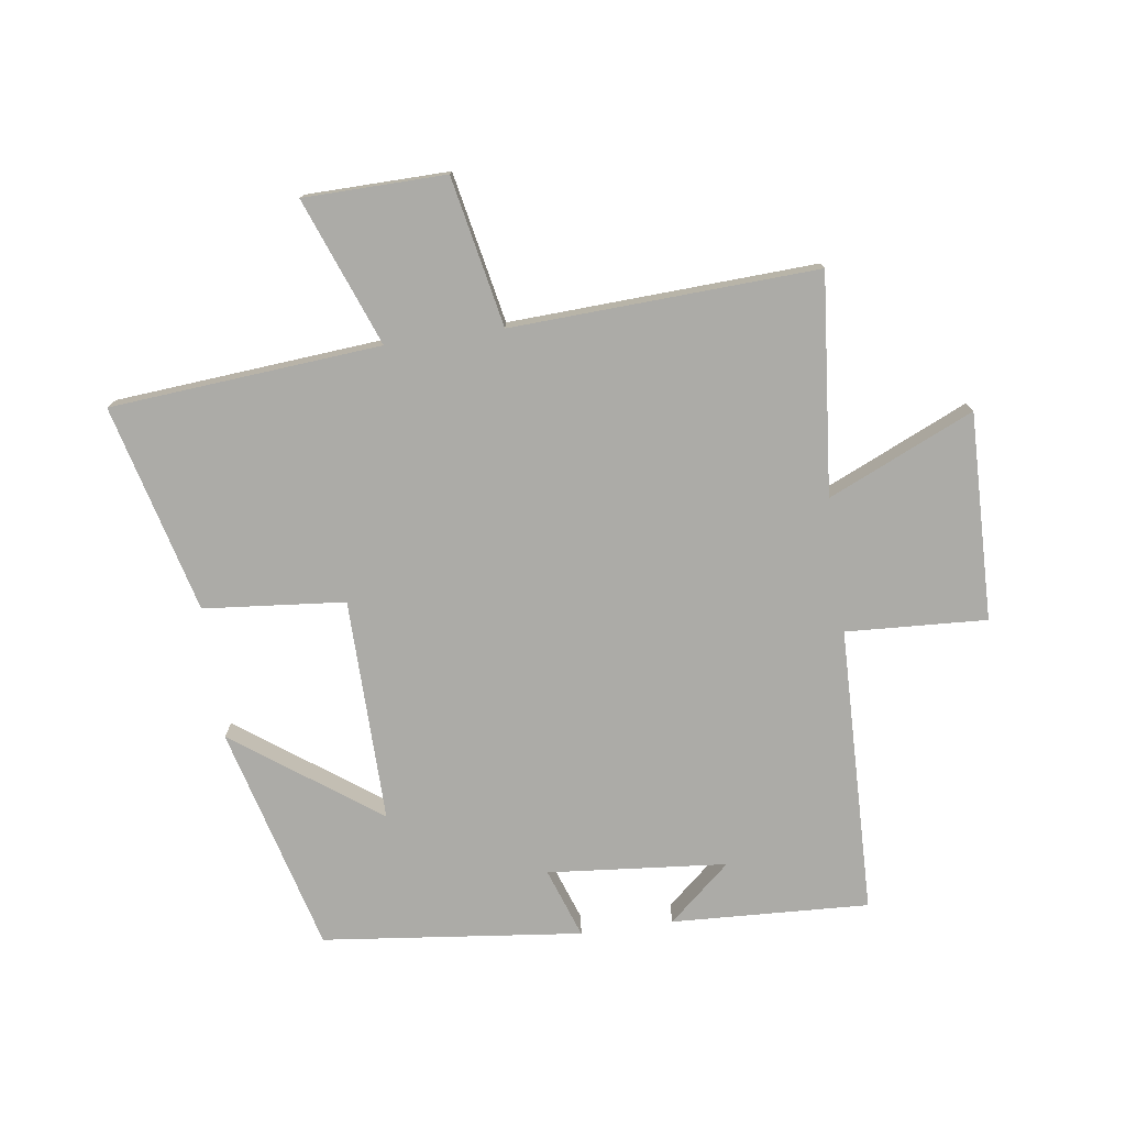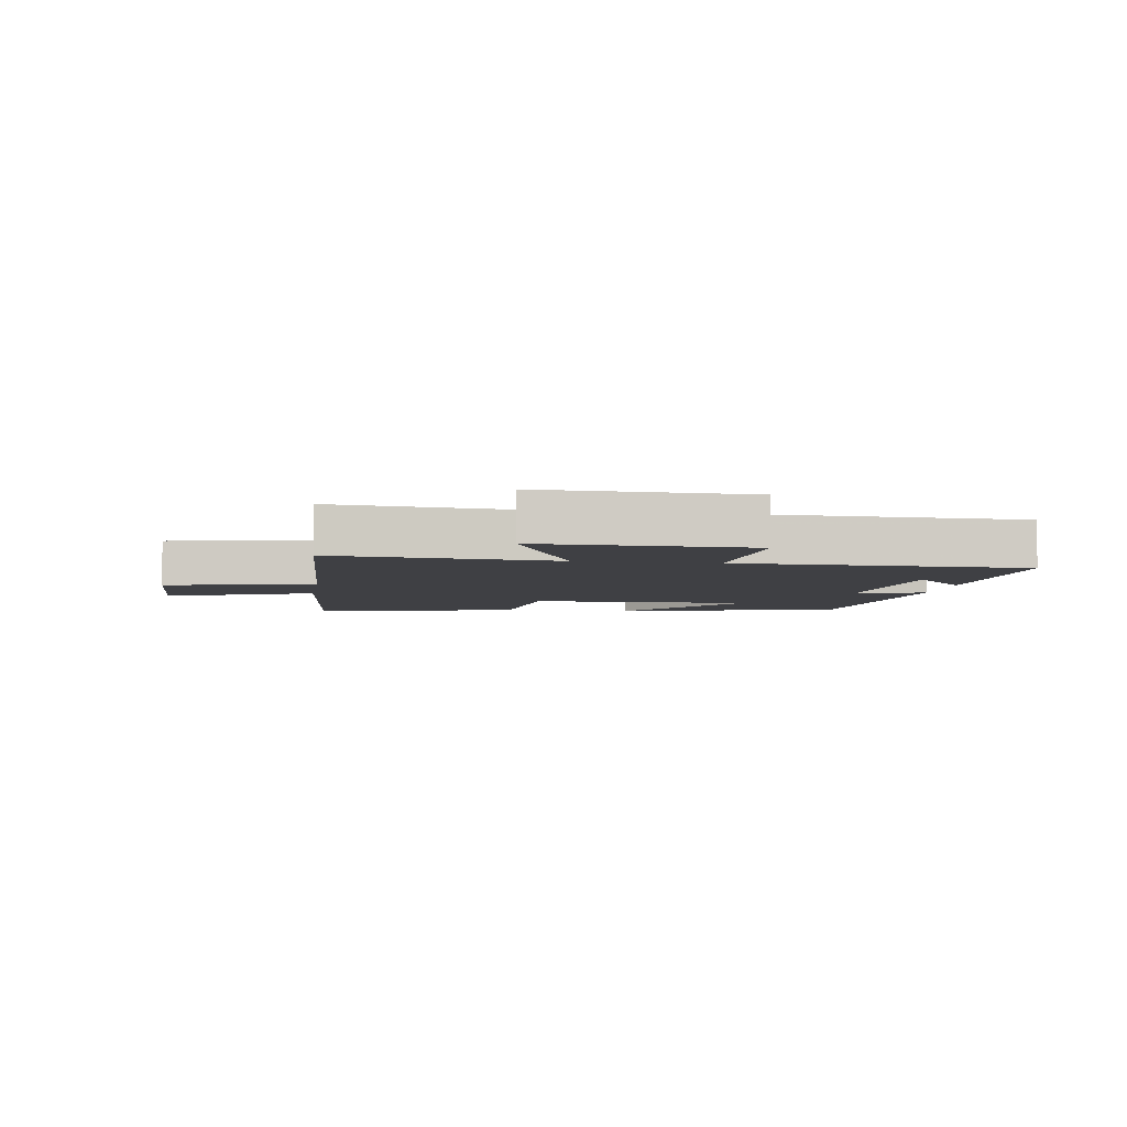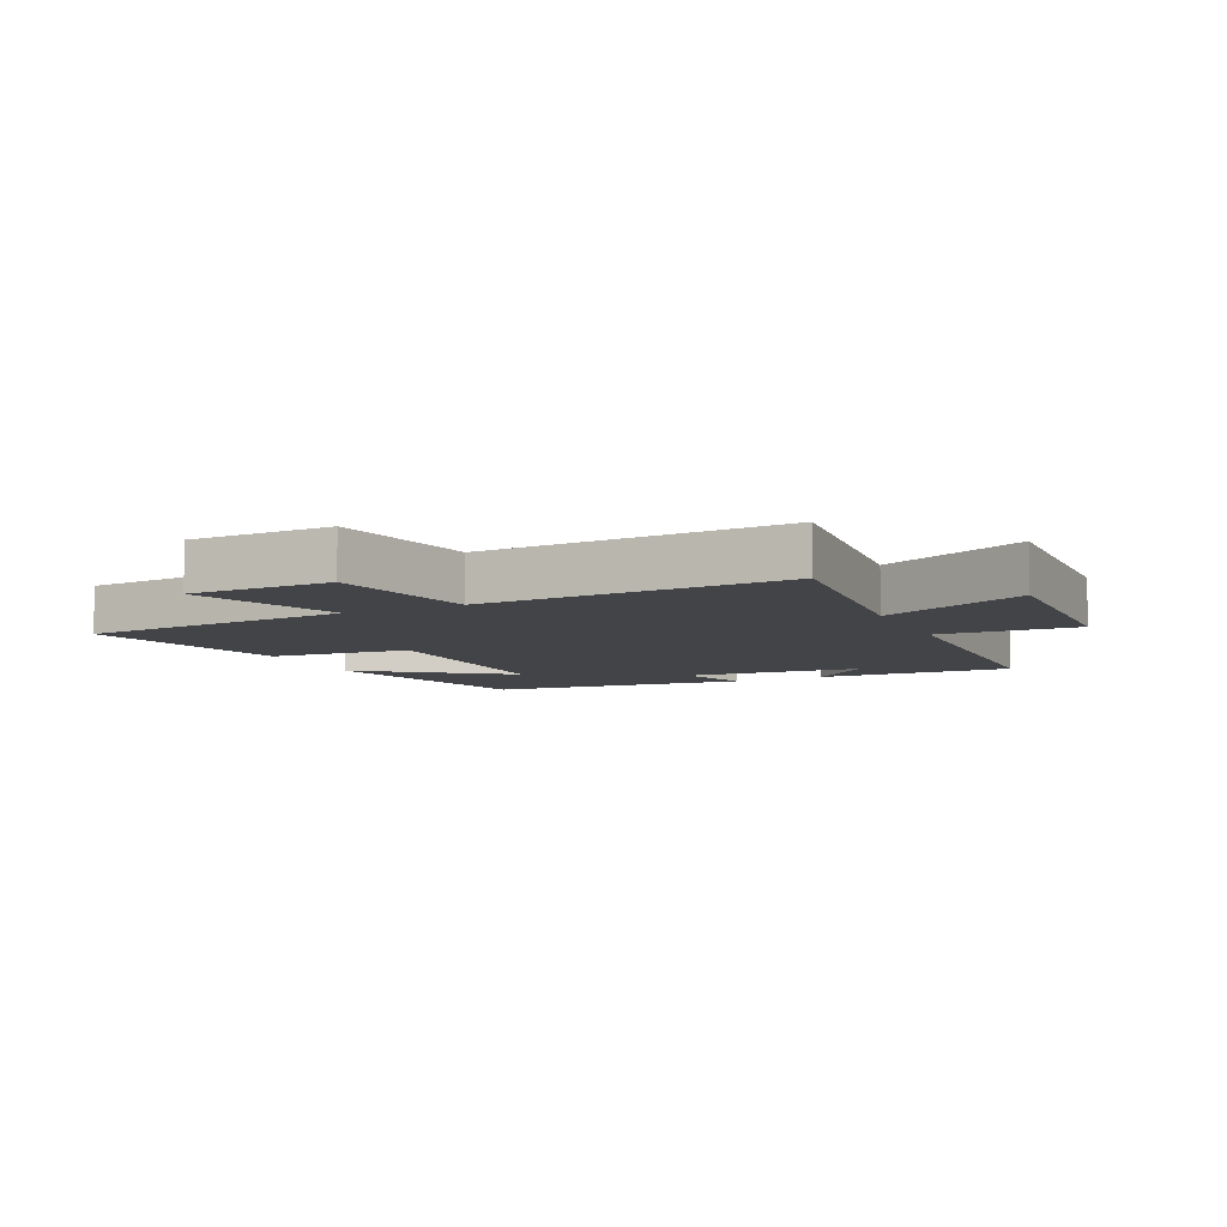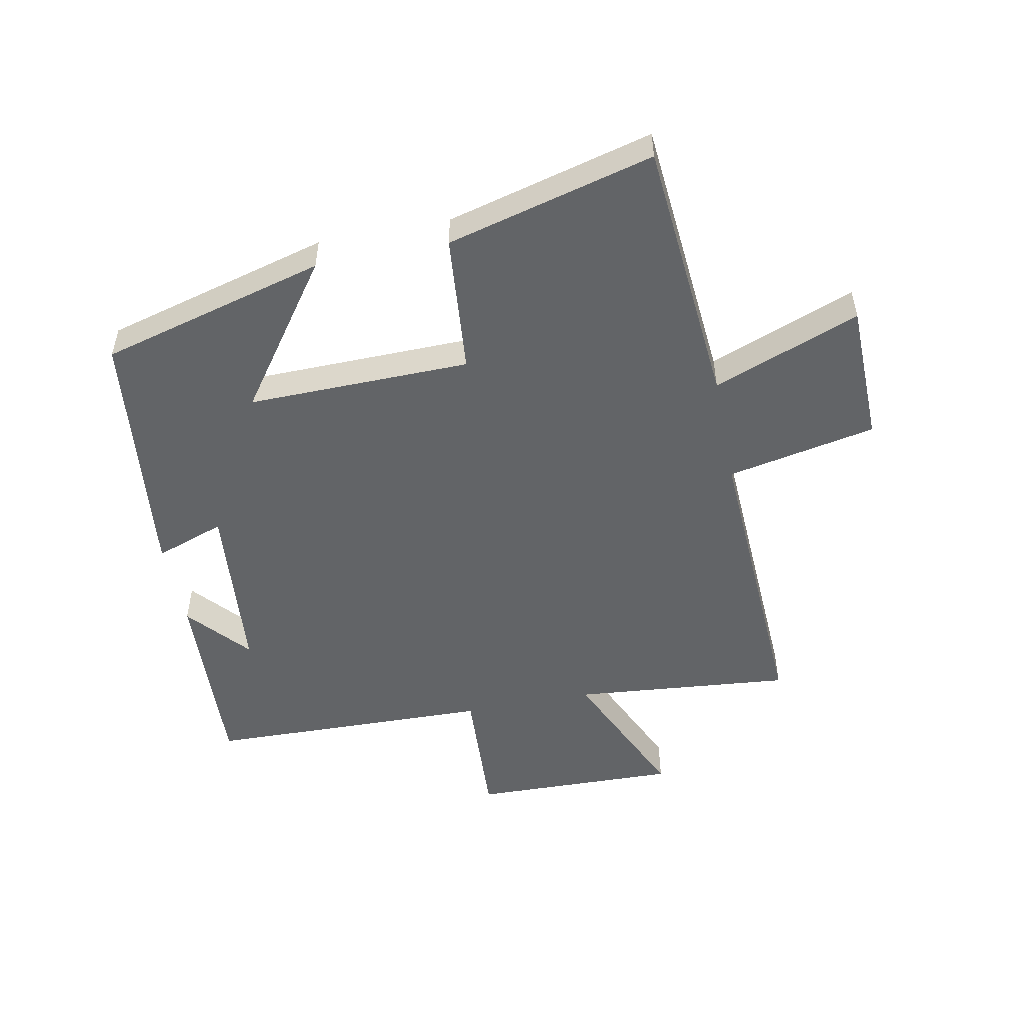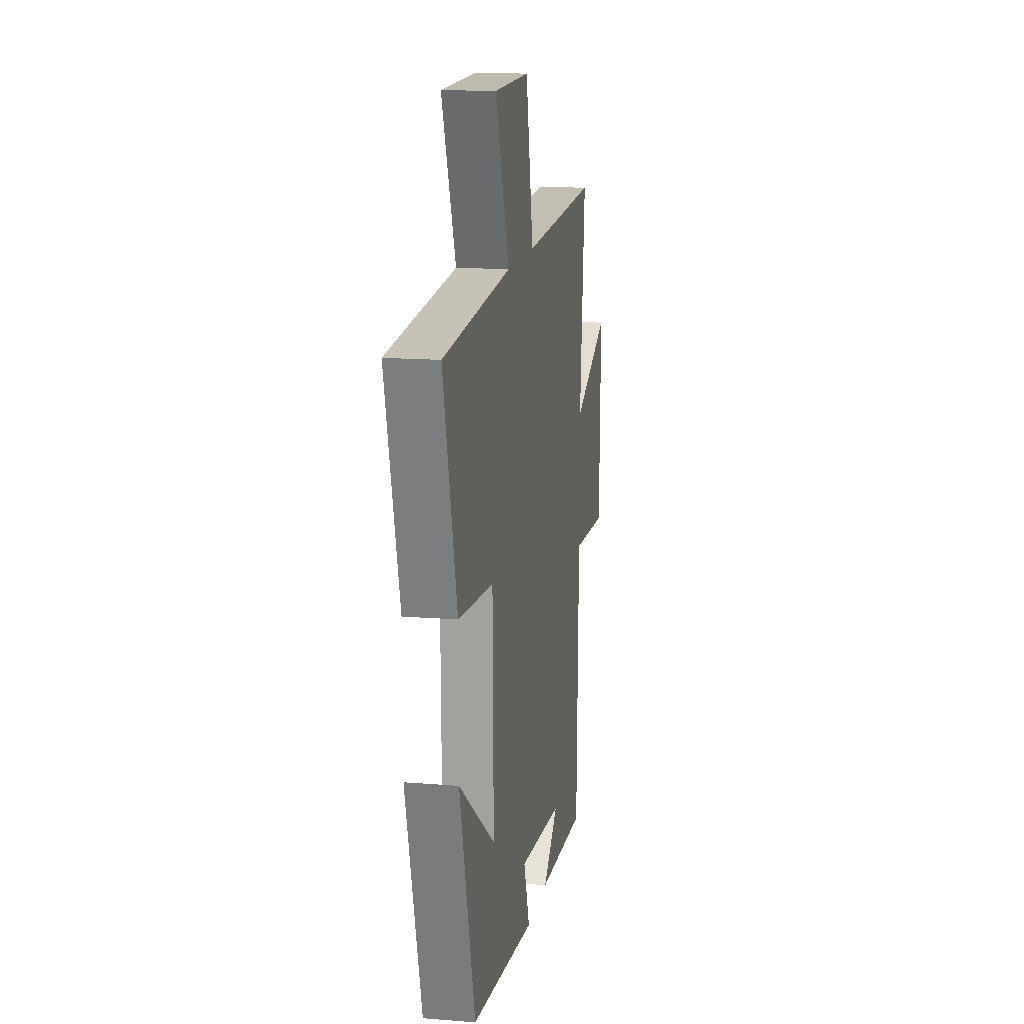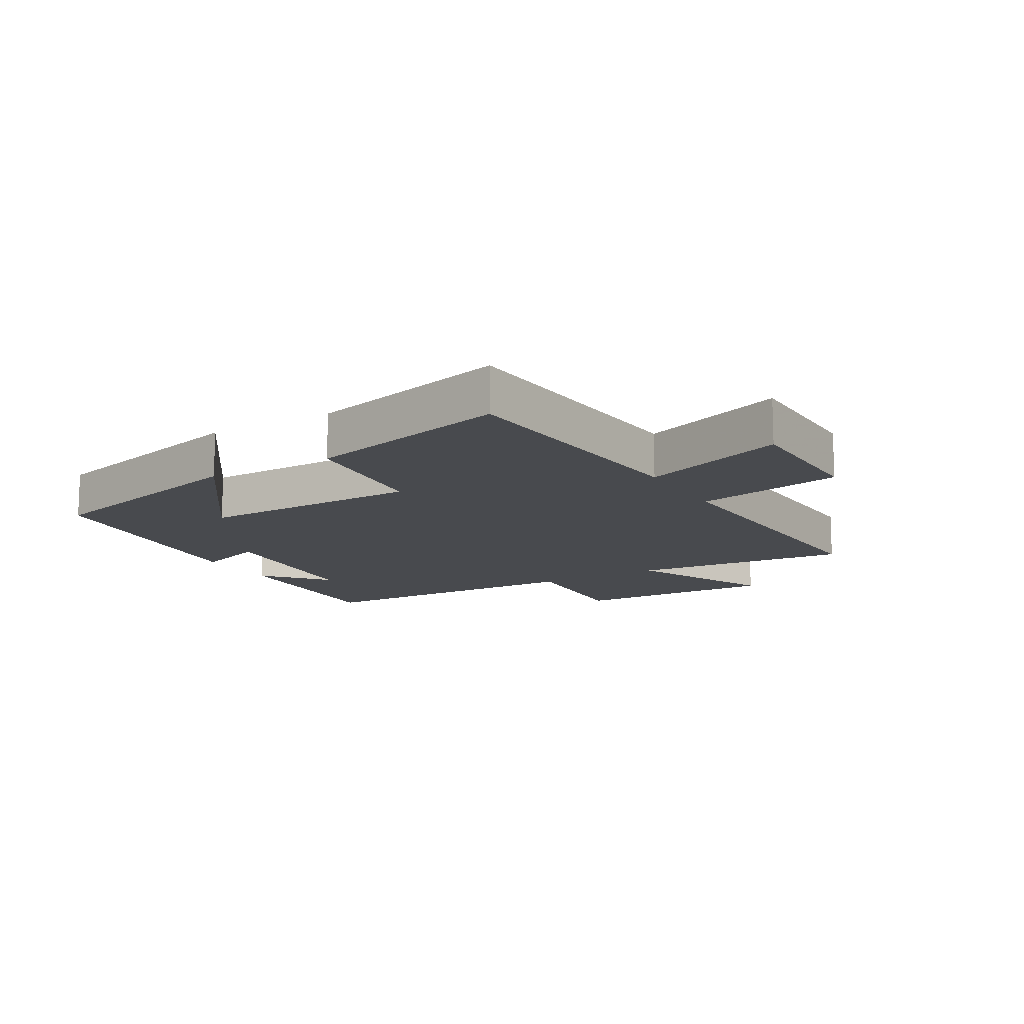
<metadata>
{"format":"obj","ext":"obj","renderer":"f3d","projection":"perspective","resolution":1024,"background":"white","views":[{"elev":-76.3,"azim":7.9,"up":"+Y"},{"elev":-5.1,"azim":81.5,"up":"+Y"},{"elev":-7.9,"azim":24.9,"up":"+Y"},{"elev":-51.1,"azim":-78.8,"up":"+Y"},{"elev":14.5,"azim":-80.0,"up":"+Z"},{"elev":-13.1,"azim":-59.8,"up":"+Y"}]}
</metadata>
<code>
v -0.401 0.07 -0.453
v -0.5 0.07 -0.087
v -0.265 0.07 -0.256
v -0.271 0.07 0.106
v -0.5 0.07 0.127
v -0.588 0.07 0.463
v -0.15 0.07 0.5
v -0.241 0.07 0.738
v -0.011 0.07 0.742
v 0.038 0.07 0.5
v 0.533 0.07 0.524
v 0.5 0.07 0.168
v 0.736 0.07 0.274
v 0.728 0.07 -0.062
v 0.5 0.07 -0.05
v 0.489 0.07 -0.515
v 0.169 0.07 -0.5
v 0.269 0.07 -0.413
v -0.021 0.07 -0.387
v 0.019 0.07 -0.5
v -0.401 0 -0.453
v -0.5 0 -0.087
v -0.265 0 -0.256
v -0.271 0 0.106
v -0.5 0 0.127
v -0.588 0 0.463
v -0.15 0 0.5
v -0.241 0 0.738
v -0.011 0 0.742
v 0.038 0 0.5
v 0.533 0 0.524
v 0.5 0 0.168
v 0.736 0 0.274
v 0.728 0 -0.062
v 0.5 0 -0.05
v 0.489 0 -0.515
v 0.169 0 -0.5
v 0.269 0 -0.413
v -0.021 0 -0.387
v 0.019 0 -0.5
f 19 20 1
f 16 17 18
f 15 16 18
f 15 18 19
f 12 13 14 15
f 12 15 19 1
f 10 11 12
f 7 8 9 10
f 7 10 12
f 6 7 12
f 5 6 12
f 4 5 12
f 3 4 12
f 1 2 3
f 1 3 12
f 21 40 39
f 38 37 36
f 38 36 35
f 39 38 35
f 35 34 33 32
f 21 39 35 32
f 32 31 30
f 30 29 28 27
f 32 30 27
f 32 27 26
f 32 26 25
f 32 25 24
f 32 24 23
f 23 22 21
f 32 23 21
f 1 21 22 2
f 2 22 23 3
f 3 23 24 4
f 4 24 25 5
f 5 25 26 6
f 6 26 27 7
f 7 27 28 8
f 8 28 29 9
f 9 29 30 10
f 10 30 31 11
f 11 31 32 12
f 12 32 33 13
f 13 33 34 14
f 14 34 35 15
f 15 35 36 16
f 16 36 37 17
f 17 37 38 18
f 18 38 39 19
f 19 39 40 20
f 20 40 21 1

</code>
